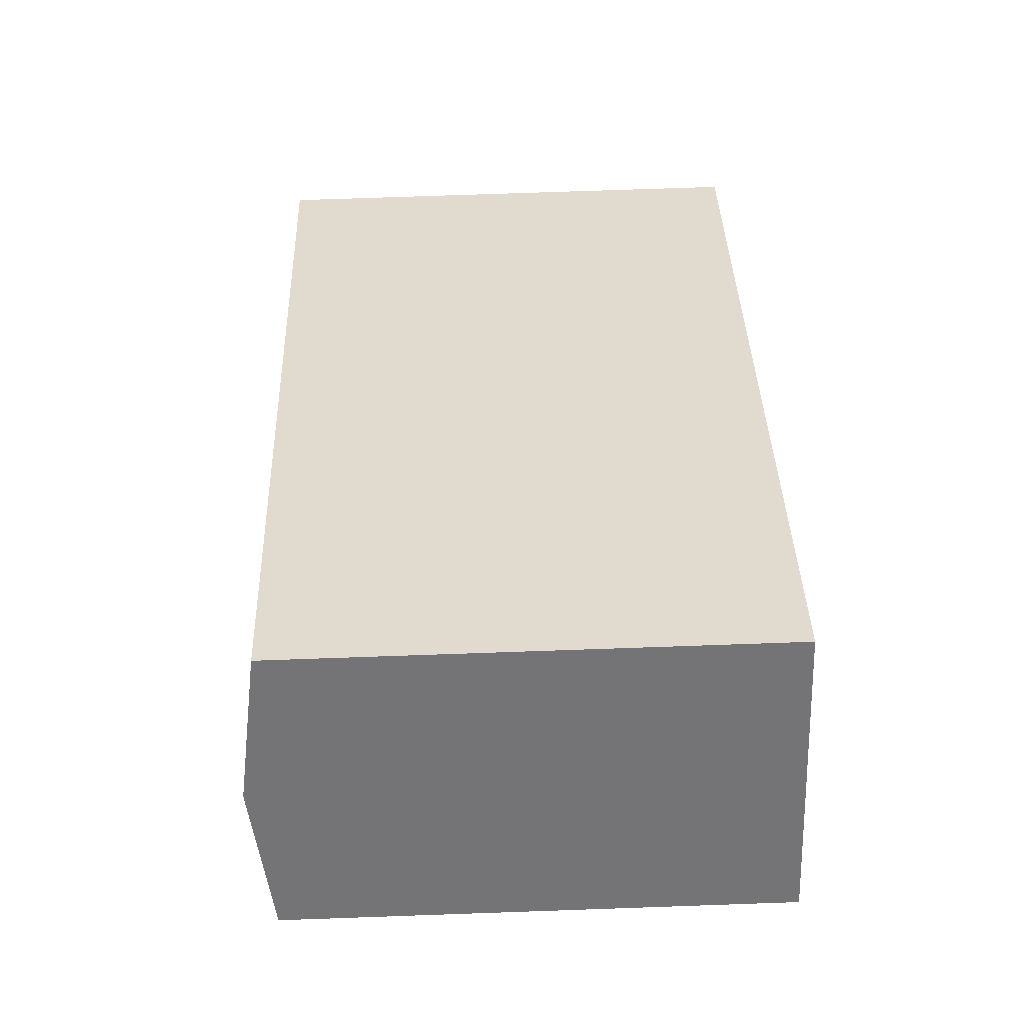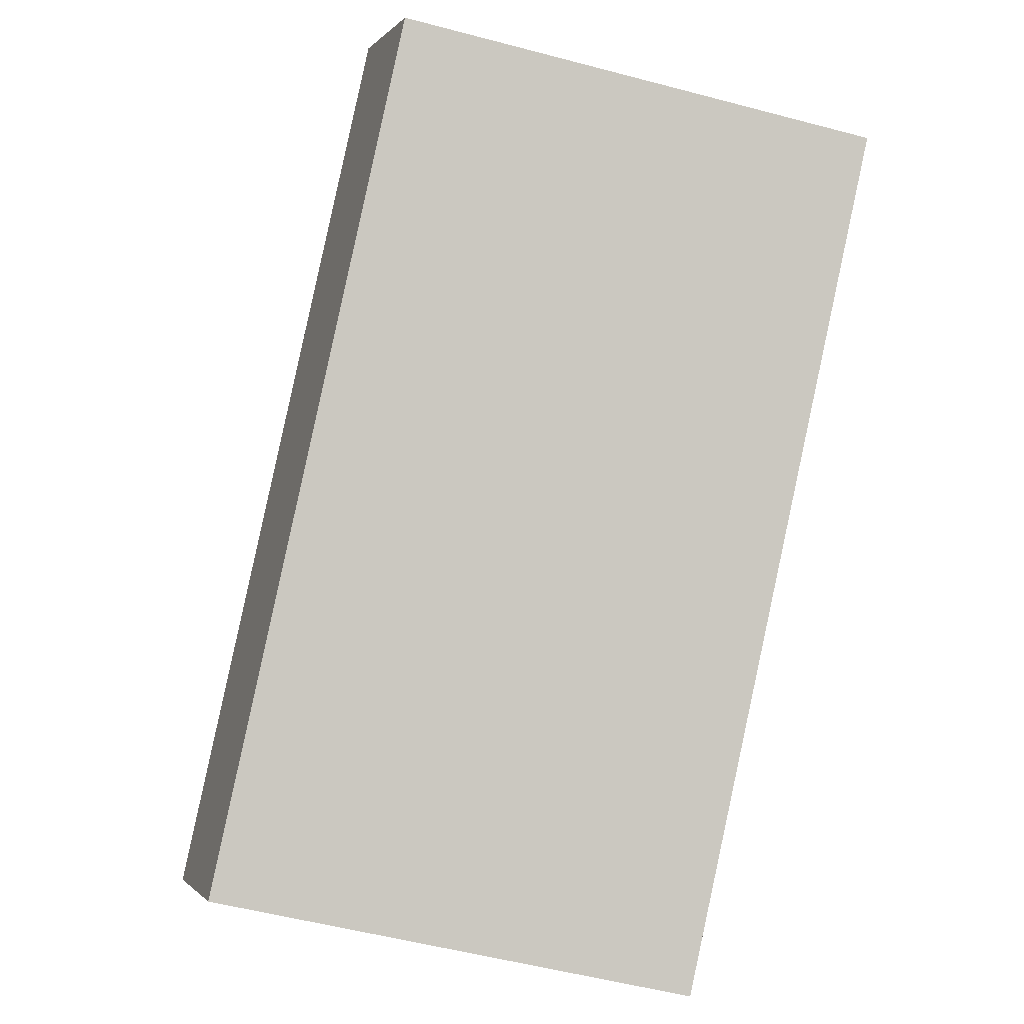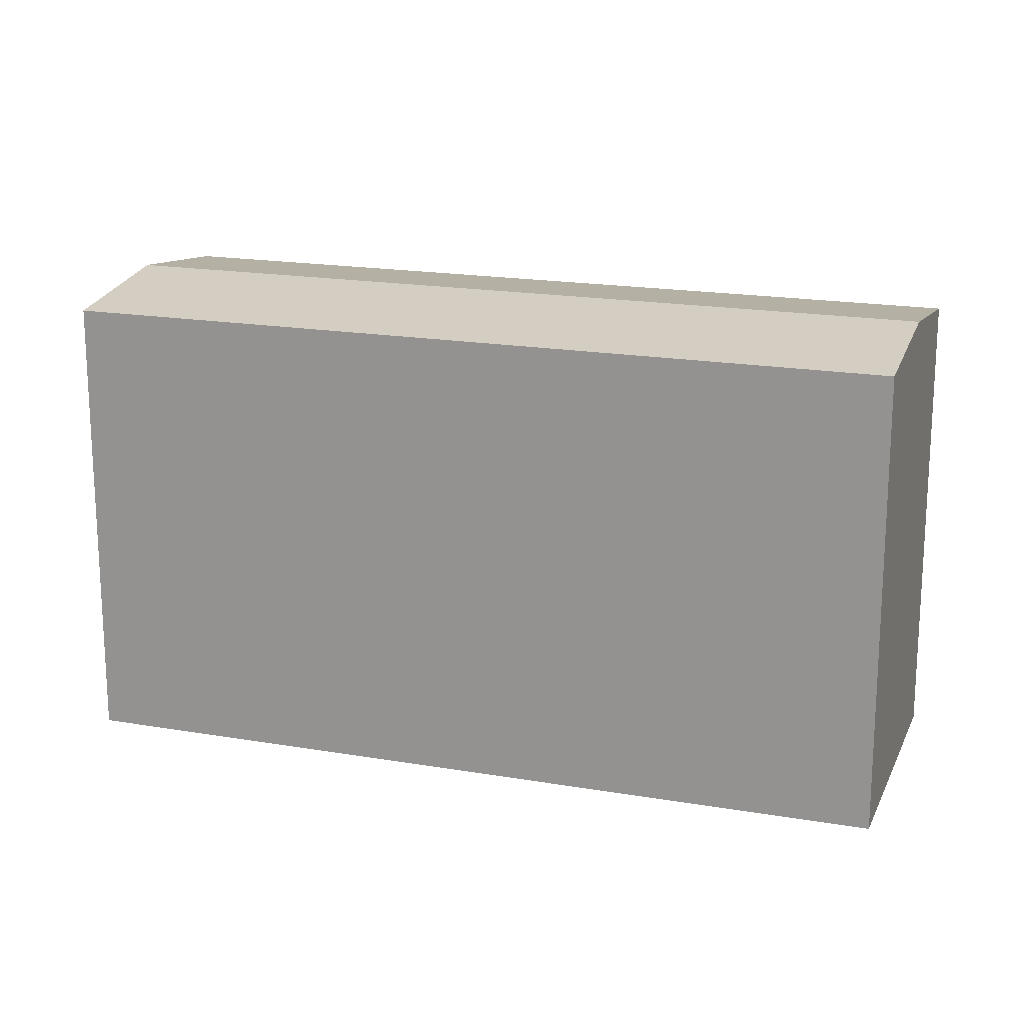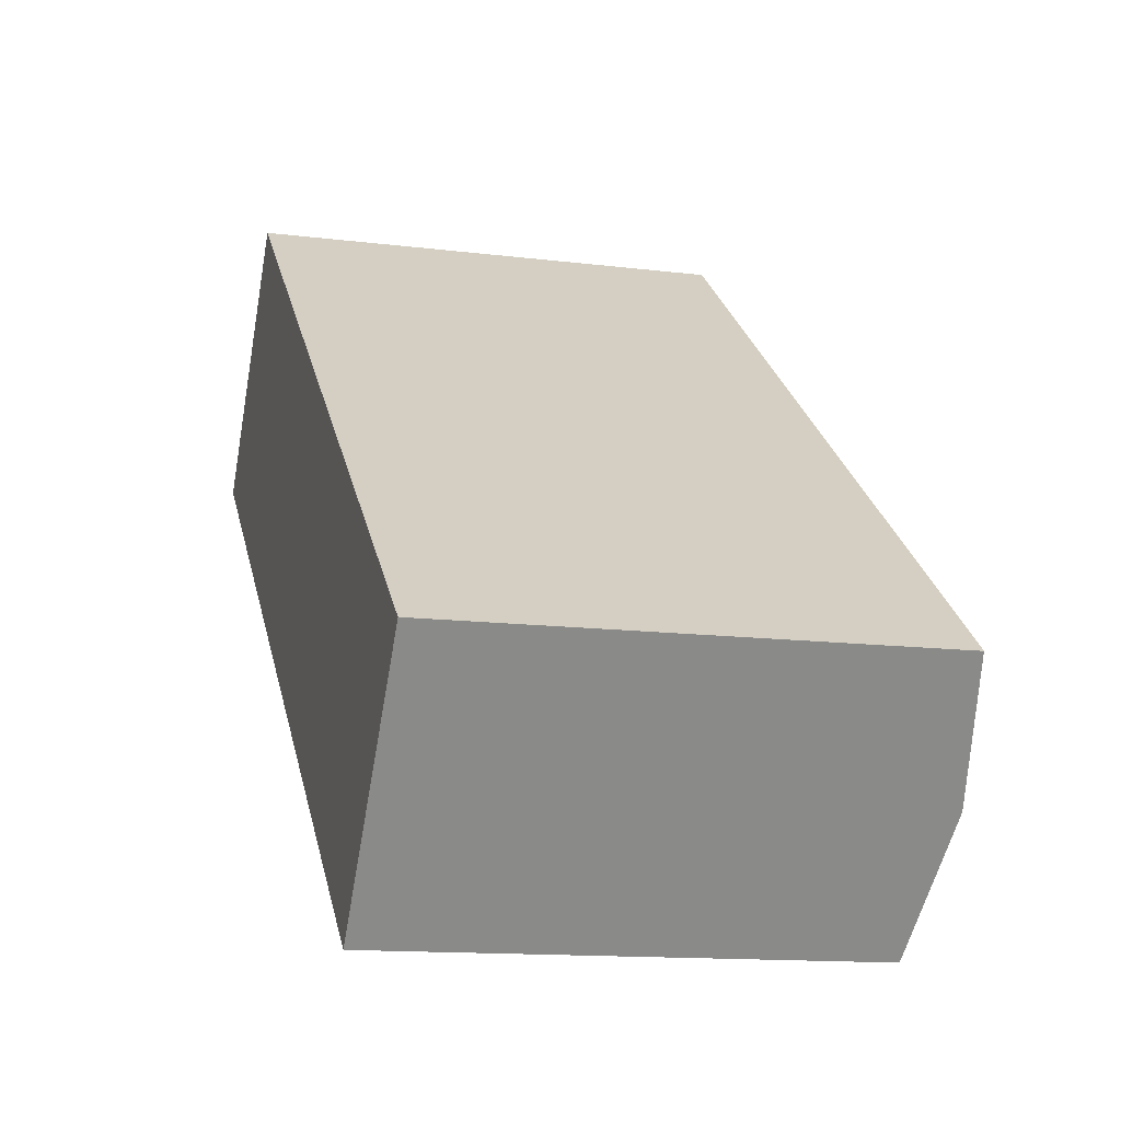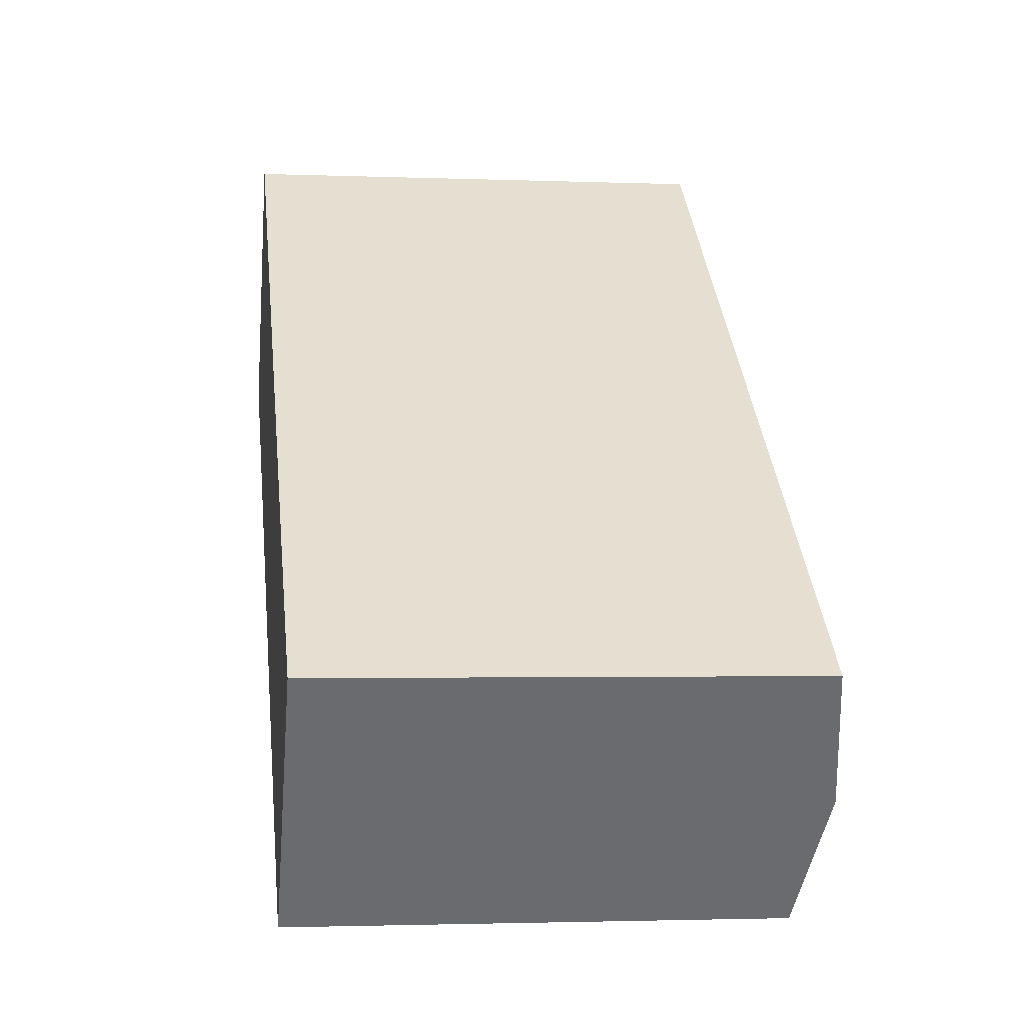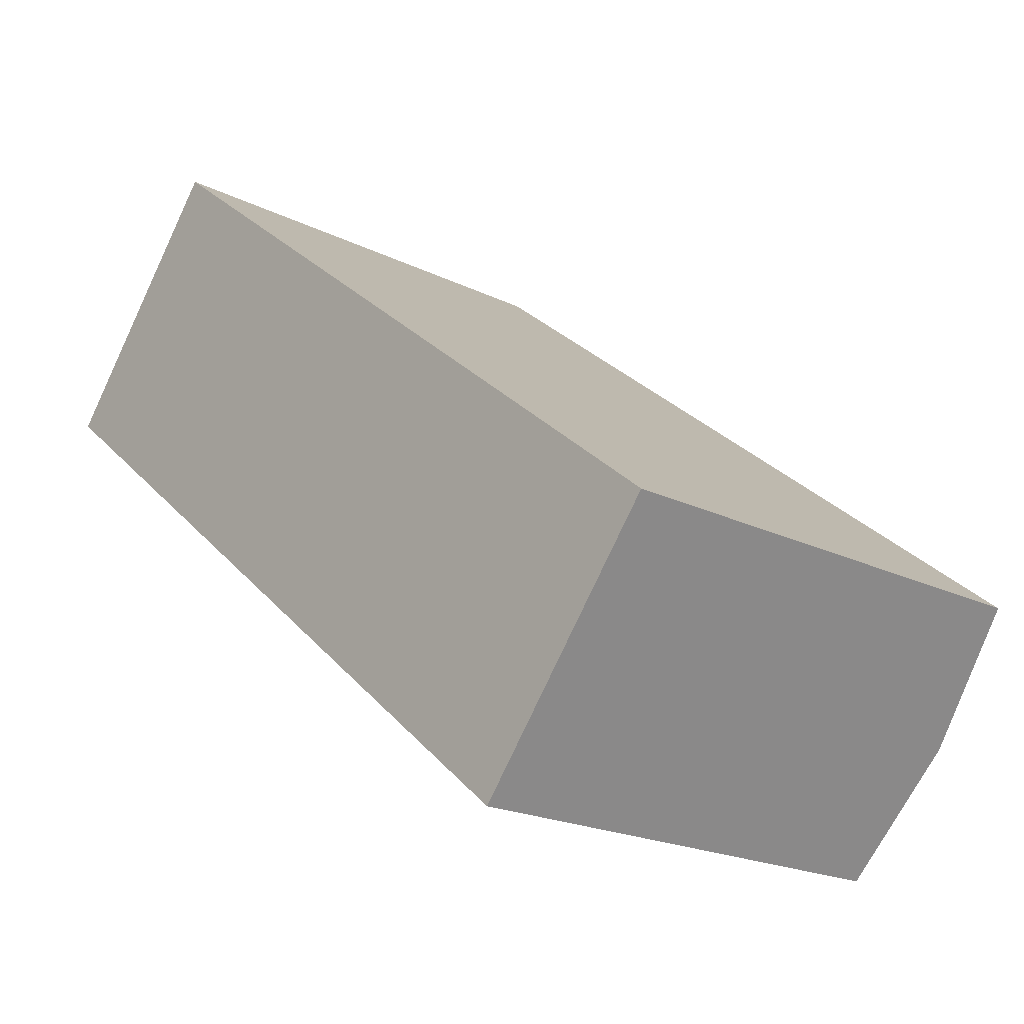
<metadata>
{"format":"obj","ext":"obj","renderer":"f3d","projection":"perspective","resolution":1024,"background":"white","views":[{"elev":73.0,"azim":-92.0,"up":"+Z"},{"elev":-54.3,"azim":-105.7,"up":"+Z"},{"elev":18.4,"azim":57.5,"up":"+Y"},{"elev":-13.3,"azim":74.2,"up":"+Z"},{"elev":-2.3,"azim":82.2,"up":"+Z"},{"elev":-20.1,"azim":47.8,"up":"+Z"}]}
</metadata>
<code>
v  34.69 1.725e-15 -28.17
v  9.702 -7.316e-16 11.95
v  0 0 0
v  44.39 9.932e-16 -16.22
v  44.39 24.57 -16.22
v  34.69 24.57 -28.17
v  39.54 25.57 -22.2
v  0.000525 24.57 -0.0007767
v  9.702 24.57 11.95
v  4.851 25.57 5.973
g defaultobject
f 1 2 3
f 2 1 4
f 1 5 4
f 5 1 6
f 5 6 7
f 2 8 3
f 8 2 9
f 8 9 10
f 1 8 6
f 8 1 3
f 4 9 2
f 9 4 5
f 6 10 7
f 10 6 8
f 5 10 9
f 10 5 7

</code>
